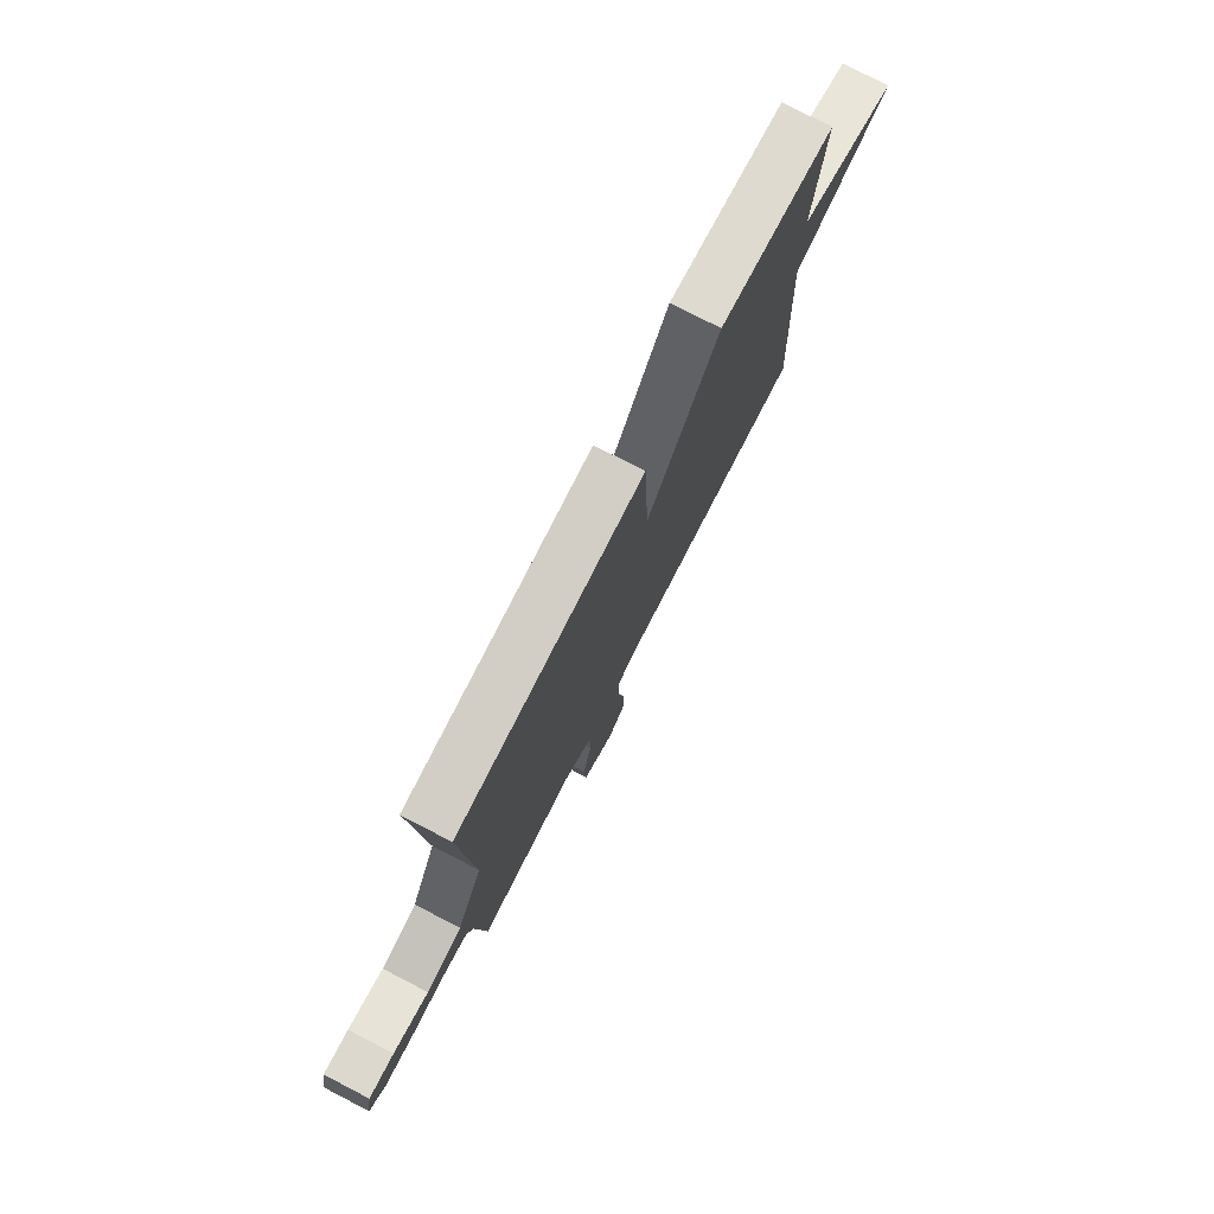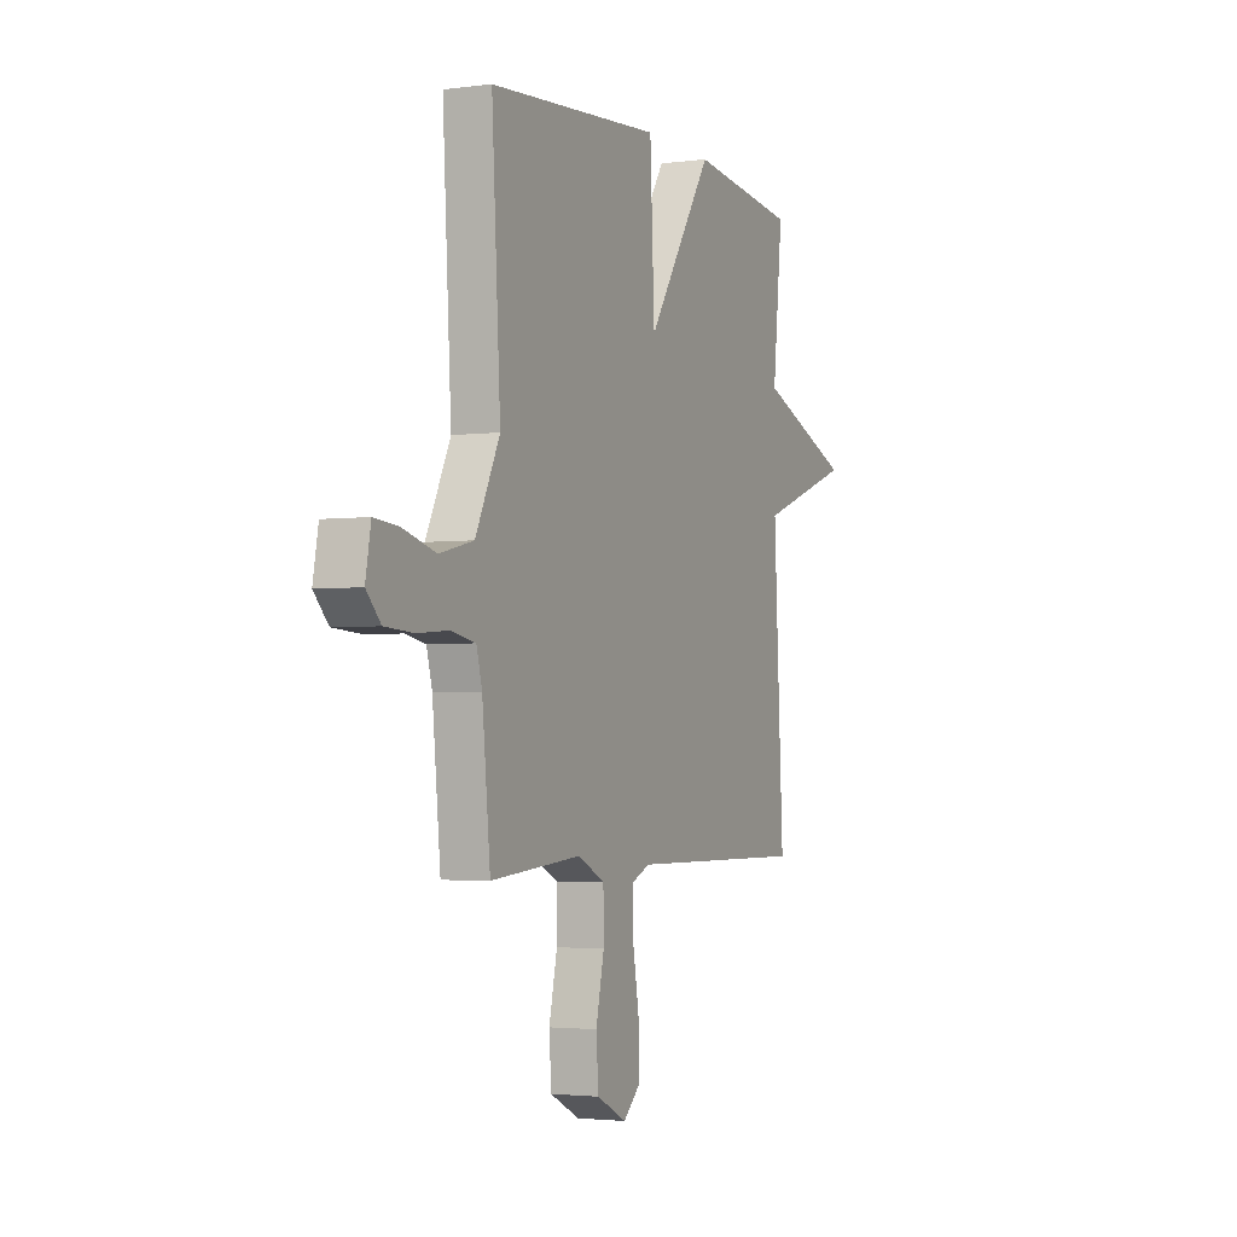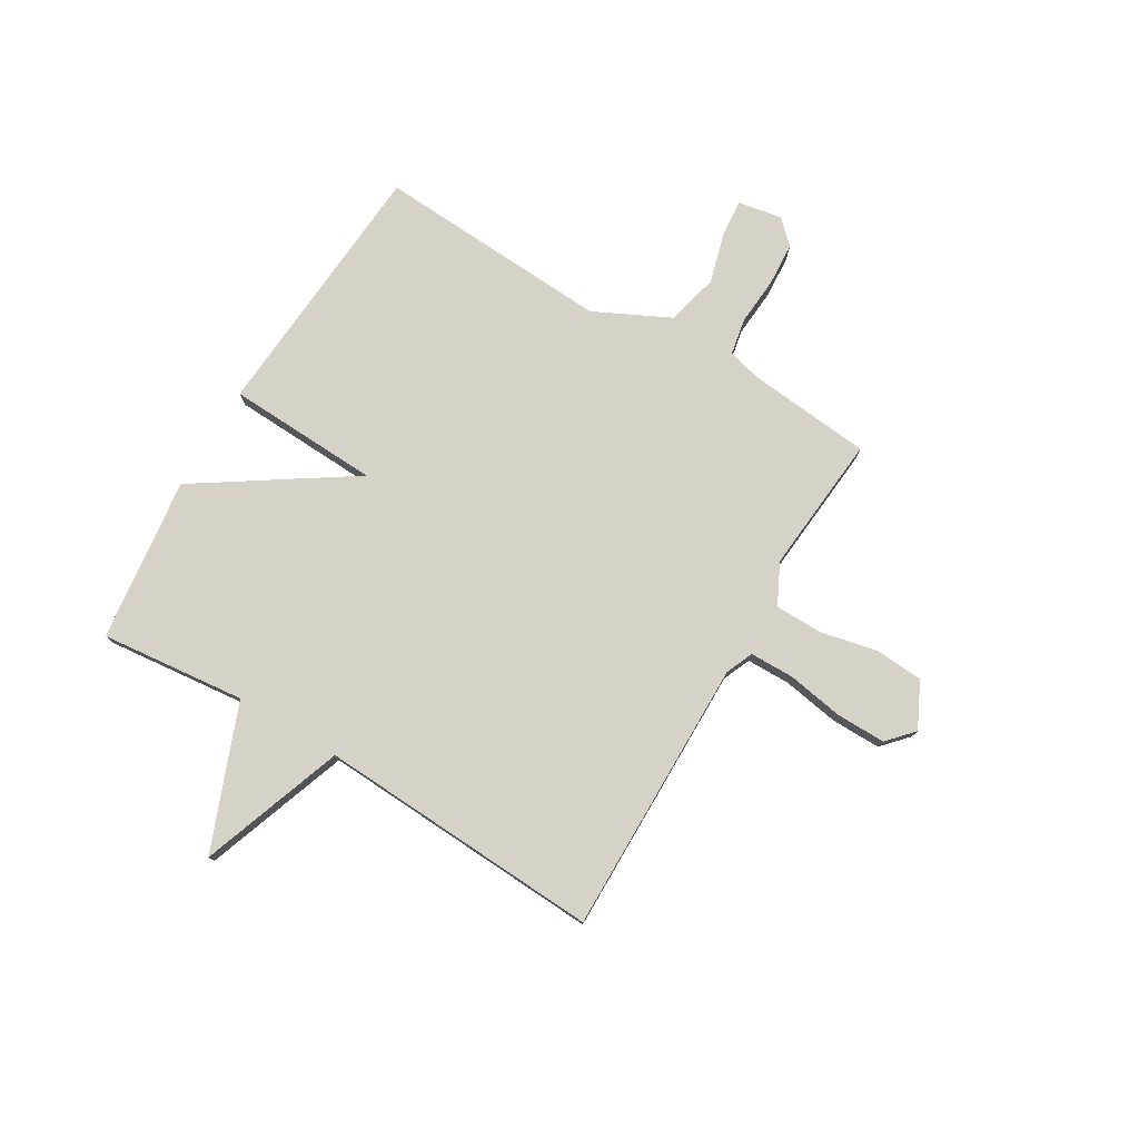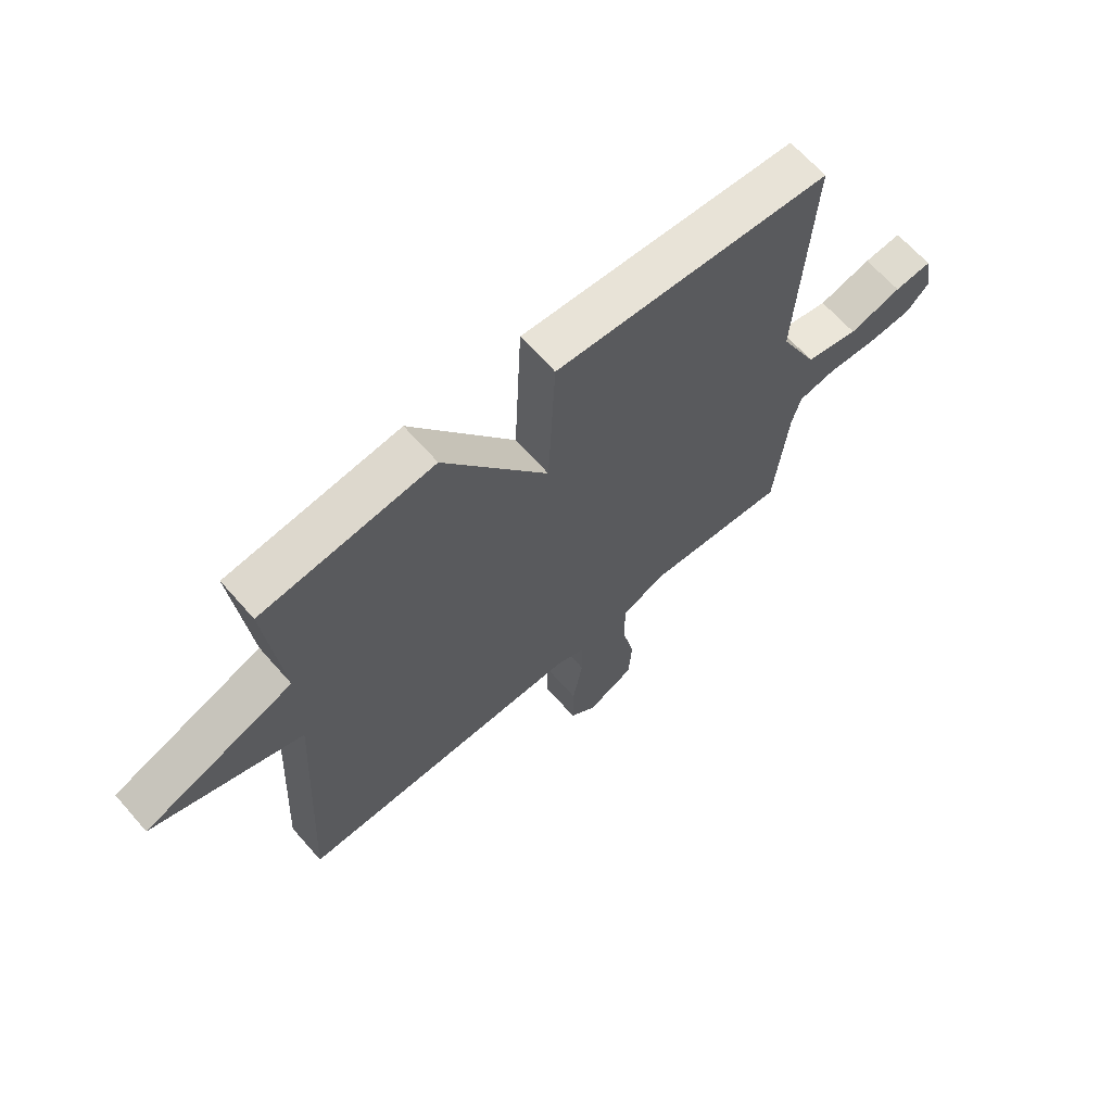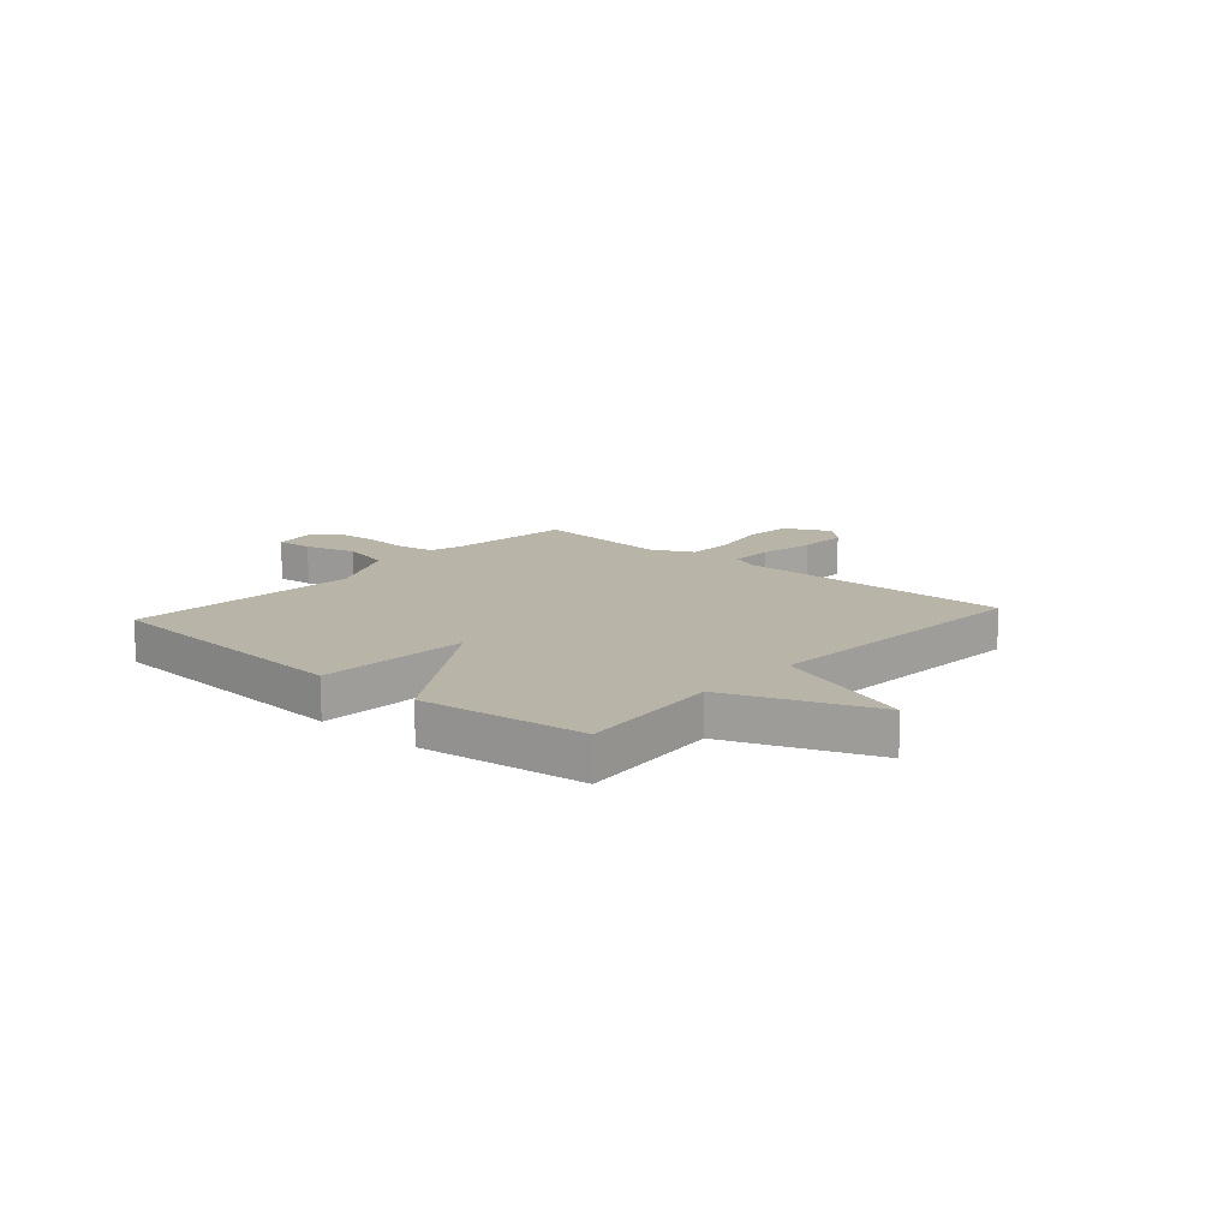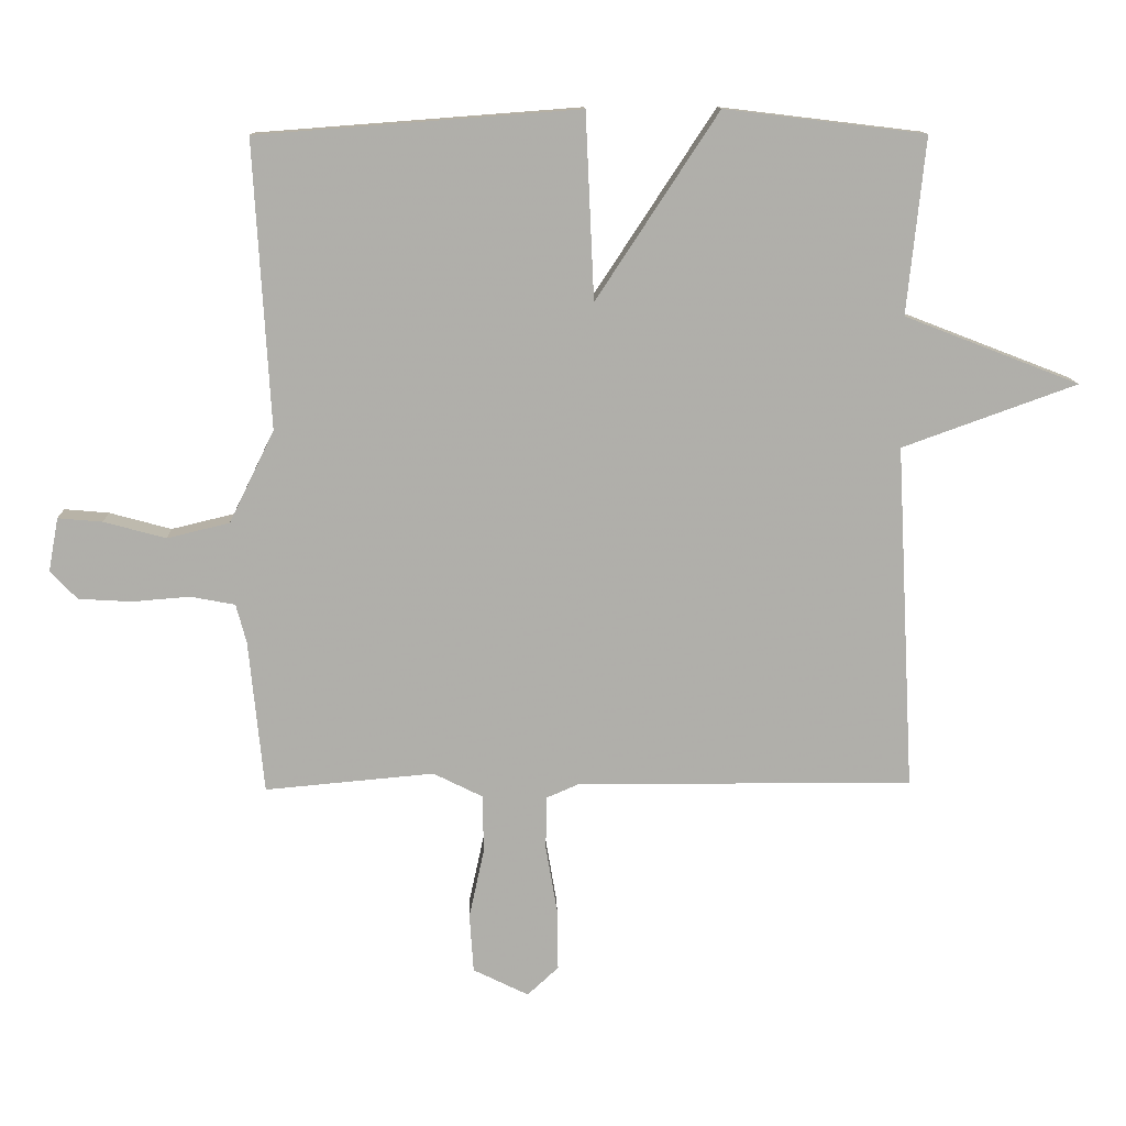
<metadata>
{"format":"obj","ext":"obj","renderer":"f3d","projection":"perspective","resolution":1024,"background":"white","views":[{"elev":77.5,"azim":-62.7,"up":"+Z"},{"elev":-2.8,"azim":-65.5,"up":"+Z"},{"elev":77.7,"azim":120.7,"up":"+Y"},{"elev":65.7,"azim":138.7,"up":"+Z"},{"elev":13.3,"azim":41.6,"up":"+Y"},{"elev":12.3,"azim":-2.0,"up":"+Z"}]}
</metadata>
<code>
v -0.5 0.07 0.5
v -0.007 0.07 0.537
v 0.006 0.07 0.253
v 0.193 0.07 0.537
v 0.5 0.07 0.5
v 0.472 0.07 0.23
v 0.74 0.07 0.126
v 0.472 0.07 0.03
v 0.5 0.07 -0.5
v -0.015 0.07 -0.496
v -0.066 0.07 -0.518
v -0.067 0.07 -0.6
v -0.049 0.07 -0.705
v -0.048 0.07 -0.798
v -0.096 0.07 -0.842
v -0.181 0.07 -0.8
v -0.187 0.07 -0.71
v -0.164 0.07 -0.604
v -0.165 0.07 -0.515
v -0.241 0.07 -0.477
v -0.5 0.07 -0.5
v -0.523 0.07 -0.266
v -0.539 0.07 -0.206
v -0.607 0.07 -0.193
v -0.696 0.07 -0.2
v -0.777 0.07 -0.195
v -0.818 0.07 -0.152
v -0.803 0.07 -0.07
v -0.735 0.07 -0.076
v -0.64 0.07 -0.102
v -0.544 0.07 -0.079
v -0.475 0.07 0.062
v -0.5 0 0.5
v -0.007 0 0.537
v 0.006 0 0.253
v 0.193 0 0.537
v 0.5 0 0.5
v 0.472 0 0.23
v 0.74 0 0.126
v 0.472 0 0.03
v 0.5 0 -0.5
v -0.015 0 -0.496
v -0.066 0 -0.518
v -0.067 0 -0.6
v -0.049 0 -0.705
v -0.048 0 -0.798
v -0.096 0 -0.842
v -0.181 0 -0.8
v -0.187 0 -0.71
v -0.164 0 -0.604
v -0.165 0 -0.515
v -0.241 0 -0.477
v -0.5 0 -0.5
v -0.523 0 -0.266
v -0.539 0 -0.206
v -0.607 0 -0.193
v -0.696 0 -0.2
v -0.777 0 -0.195
v -0.818 0 -0.152
v -0.803 0 -0.07
v -0.735 0 -0.076
v -0.64 0 -0.102
v -0.544 0 -0.079
v -0.475 0 0.062
f 28 29 30
f 27 28 30
f 26 27 30
f 25 26 30
f 24 25 30
f 23 24 30 31
f 22 23 31 32
f 20 21 22 32
f 16 17 18
f 15 16 18
f 14 15 18
f 13 14 18
f 12 13 18
f 11 12 18 19
f 1 2 3
f 32 1 3
f 20 32 3
f 19 20 3
f 11 19 3
f 10 11 3
f 6 7 8
f 4 5 6
f 3 4 6
f 10 3 6
f 10 6 8
f 8 9 10
f 62 61 60
f 62 60 59
f 62 59 58
f 62 58 57
f 62 57 56
f 63 62 56 55
f 64 63 55 54
f 64 54 53 52
f 50 49 48
f 50 48 47
f 50 47 46
f 50 46 45
f 50 45 44
f 51 50 44 43
f 35 34 33
f 35 33 64
f 35 64 52
f 35 52 51
f 35 51 43
f 35 43 42
f 40 39 38
f 38 37 36
f 38 36 35
f 38 35 42
f 40 38 42
f 42 41 40
f 1 33 34 2
f 2 34 35 3
f 3 35 36 4
f 4 36 37 5
f 5 37 38 6
f 6 38 39 7
f 7 39 40 8
f 8 40 41 9
f 9 41 42 10
f 10 42 43 11
f 11 43 44 12
f 12 44 45 13
f 13 45 46 14
f 14 46 47 15
f 15 47 48 16
f 16 48 49 17
f 17 49 50 18
f 18 50 51 19
f 19 51 52 20
f 20 52 53 21
f 21 53 54 22
f 22 54 55 23
f 23 55 56 24
f 24 56 57 25
f 25 57 58 26
f 26 58 59 27
f 27 59 60 28
f 28 60 61 29
f 29 61 62 30
f 30 62 63 31
f 31 63 64 32
f 32 64 33 1

</code>
